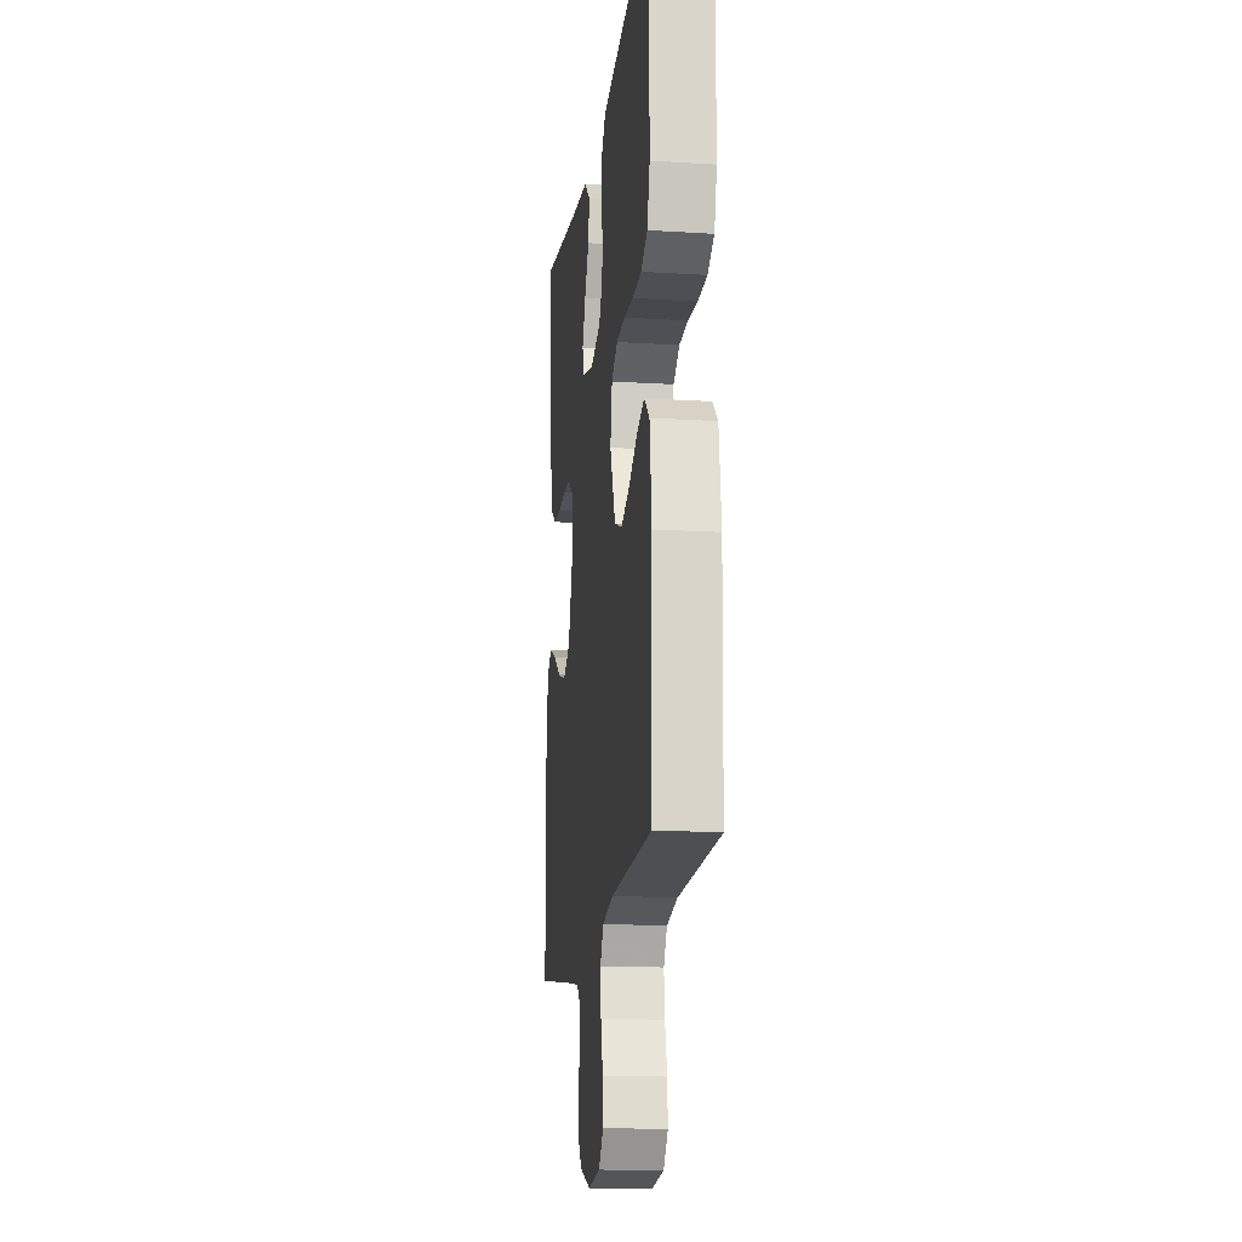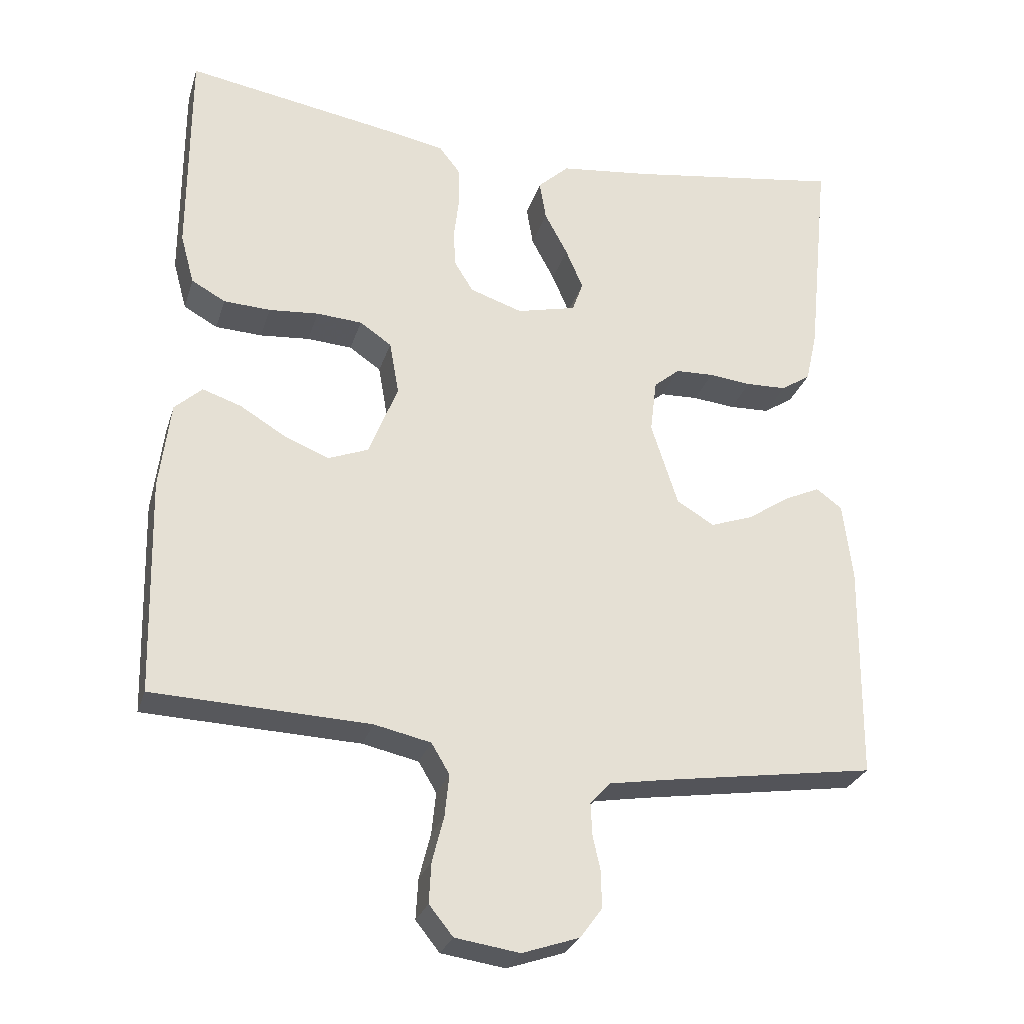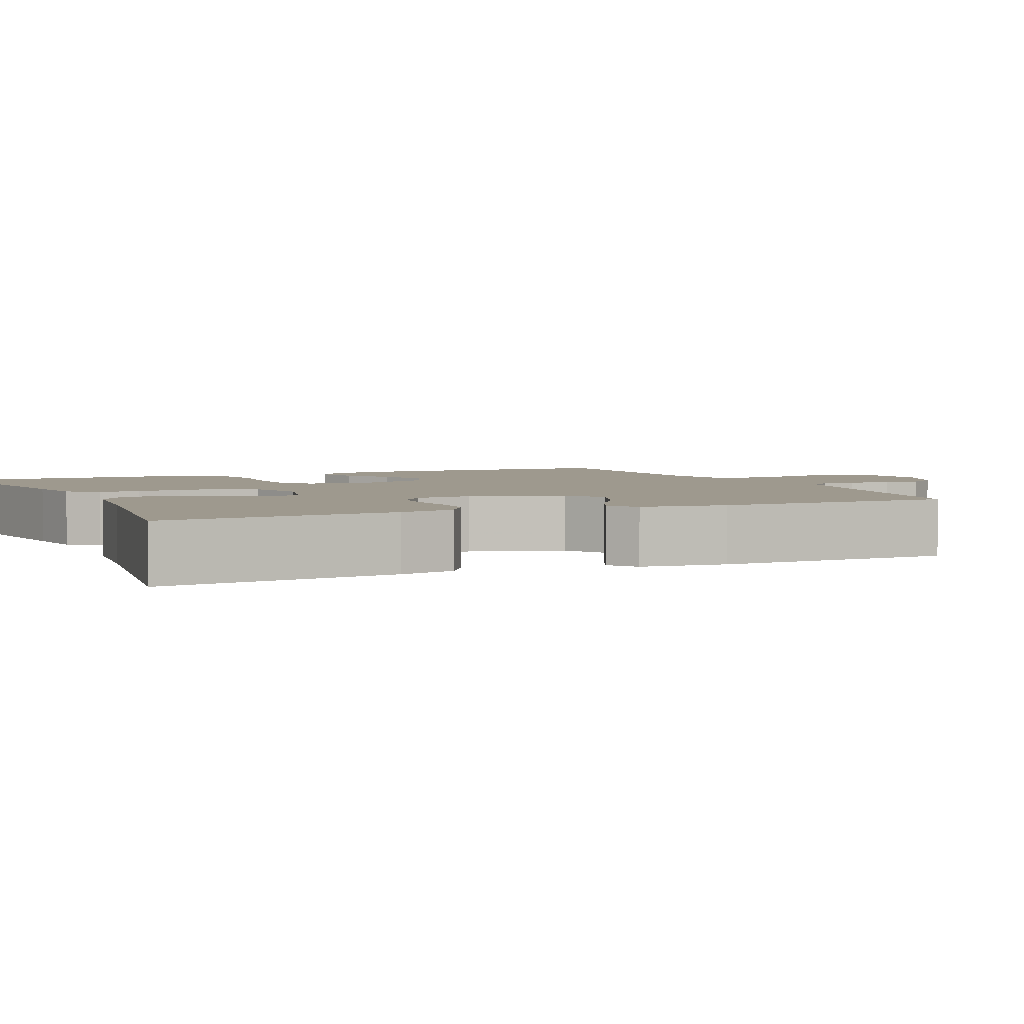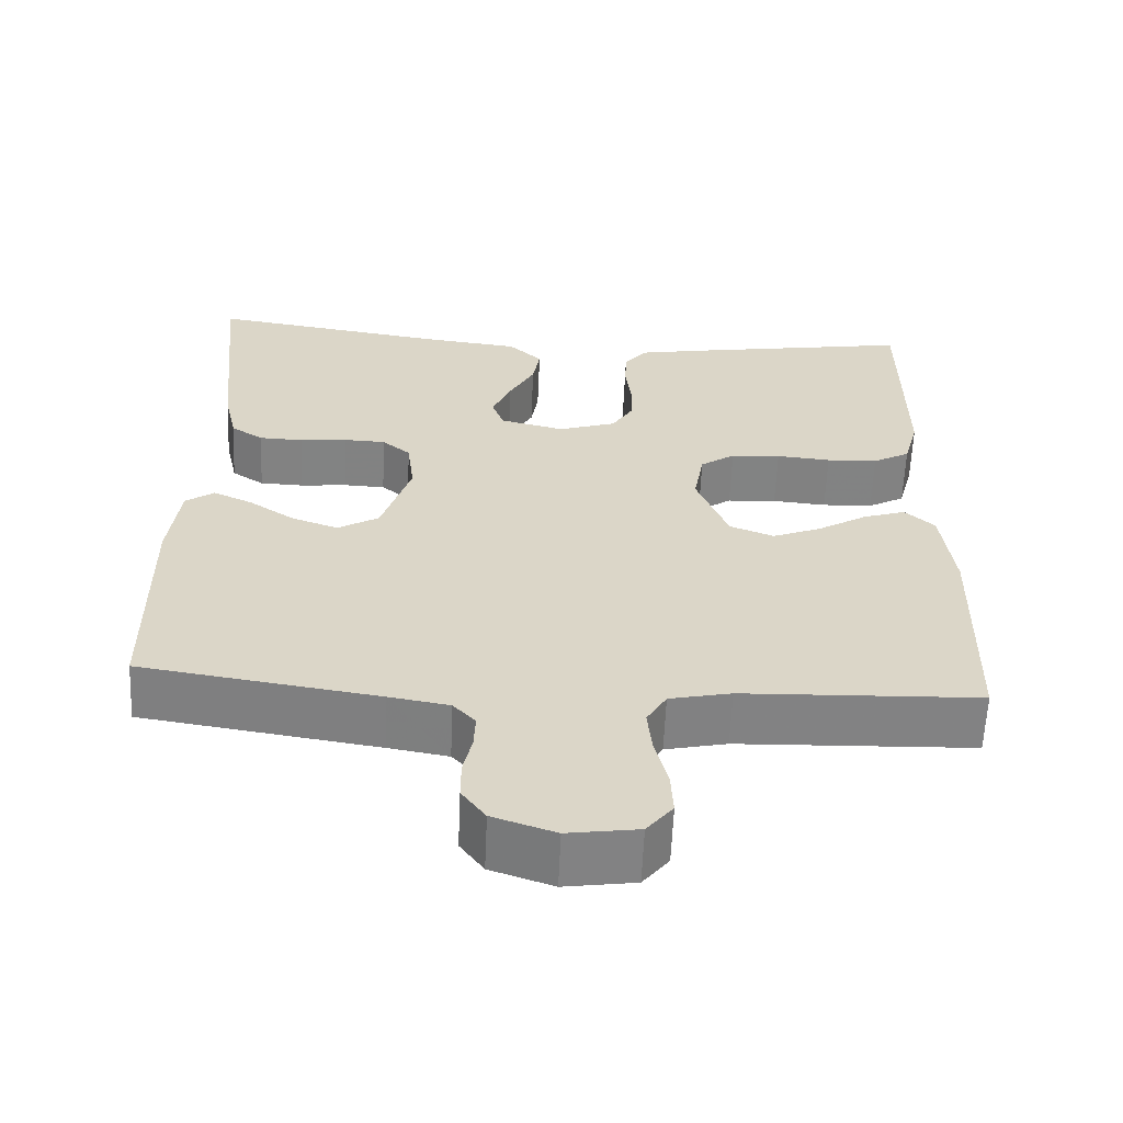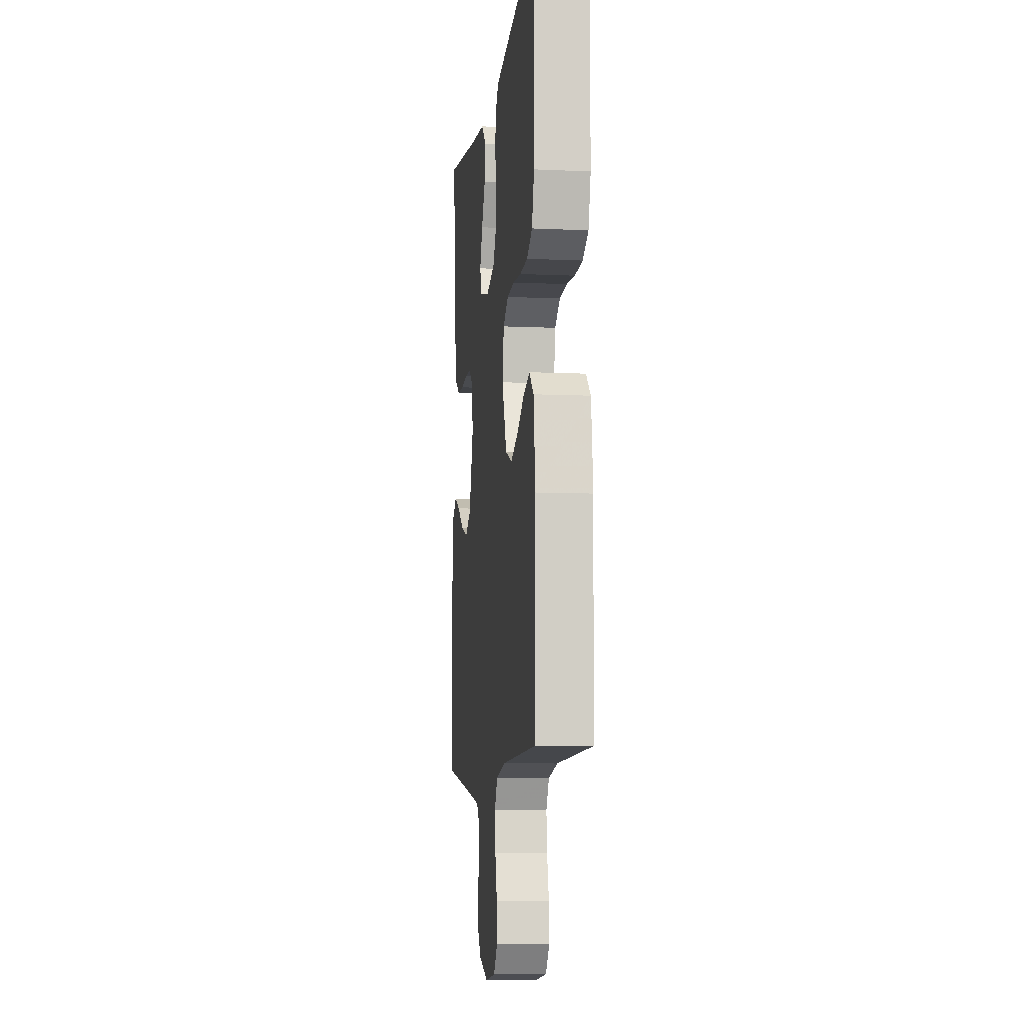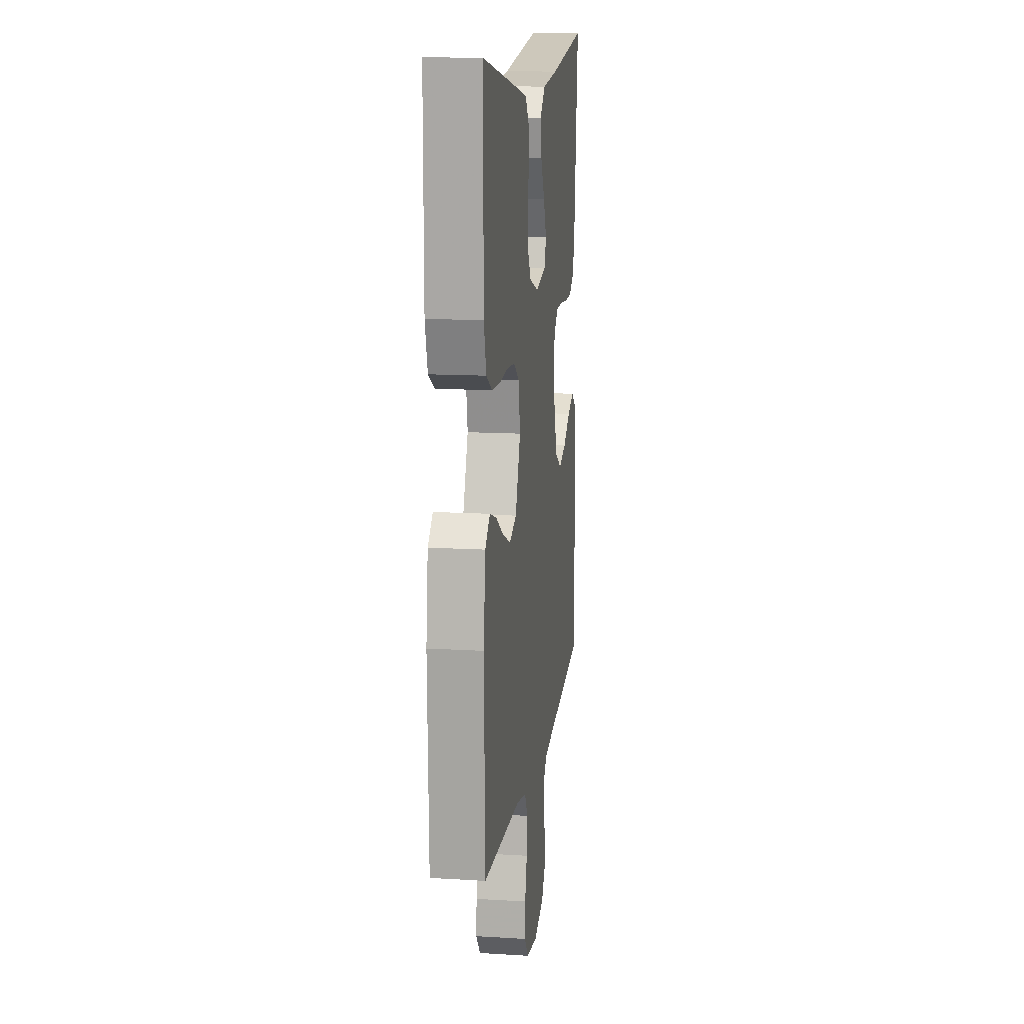
<metadata>
{"format":"obj","ext":"obj","renderer":"f3d","projection":"perspective","resolution":1024,"background":"white","views":[{"elev":-15.8,"azim":-97.4,"up":"+Z"},{"elev":-27.8,"azim":-16.0,"up":"+Z"},{"elev":3.5,"azim":65.6,"up":"+Y"},{"elev":-60.8,"azim":177.5,"up":"+Z"},{"elev":-8.2,"azim":-97.1,"up":"+Z"},{"elev":13.6,"azim":-82.2,"up":"+Z"}]}
</metadata>
<code>
v 0.5 0.07 -0.5
v 0.2 0.07 -0.546
v 0.124 0.07 -0.559
v 0.096 0.07 -0.59
v 0.098 0.07 -0.634
v 0.109 0.07 -0.684
v 0.109 0.07 -0.733
v 0.079 0.07 -0.774
v 0 0.07 -0.801
v -0.089 0.07 -0.788
v -0.122 0.07 -0.747
v -0.119 0.07 -0.691
v -0.103 0.07 -0.628
v -0.097 0.07 -0.57
v -0.122 0.07 -0.528
v -0.2 0.07 -0.511
v -0.5 0.07 -0.5
v -0.508 0.07 -0.2
v -0.493 0.07 -0.078
v -0.455 0.07 -0.043
v -0.401 0.07 -0.061
v -0.338 0.07 -0.099
v -0.276 0.07 -0.124
v -0.22 0.07 -0.102
v -0.18 0.07 0
v -0.193 0.07 0.074
v -0.237 0.07 0.104
v -0.3 0.07 0.108
v -0.369 0.07 0.102
v -0.434 0.07 0.105
v -0.481 0.07 0.131
v -0.5 0.07 0.2
v -0.5 0.07 0.5
v -0.2 0.07 0.45
v -0.125 0.07 0.436
v -0.096 0.07 0.399
v -0.094 0.07 0.347
v -0.101 0.07 0.289
v -0.1 0.07 0.234
v -0.073 0.07 0.19
v 0 0.07 0.166
v 0.082 0.07 0.186
v 0.097 0.07 0.228
v 0.073 0.07 0.284
v 0.041 0.07 0.344
v 0.032 0.07 0.399
v 0.075 0.07 0.439
v 0.2 0.07 0.454
v 0.5 0.07 0.5
v 0.469 0.07 0.2
v 0.453 0.07 0.129
v 0.412 0.07 0.102
v 0.356 0.07 0.1
v 0.297 0.07 0.106
v 0.244 0.07 0.104
v 0.208 0.07 0.074
v 0.199 0.07 0
v 0.236 0.07 -0.116
v 0.288 0.07 -0.147
v 0.347 0.07 -0.126
v 0.405 0.07 -0.087
v 0.455 0.07 -0.064
v 0.491 0.07 -0.09
v 0.504 0.07 -0.2
v 0.5 0 -0.5
v 0.2 0 -0.546
v 0.124 0 -0.559
v 0.096 0 -0.59
v 0.098 0 -0.634
v 0.109 0 -0.684
v 0.109 0 -0.733
v 0.079 0 -0.774
v 0 0 -0.801
v -0.089 0 -0.788
v -0.122 0 -0.747
v -0.119 0 -0.691
v -0.103 0 -0.628
v -0.097 0 -0.57
v -0.122 0 -0.528
v -0.2 0 -0.511
v -0.5 0 -0.5
v -0.508 0 -0.2
v -0.493 0 -0.078
v -0.455 0 -0.043
v -0.401 0 -0.061
v -0.338 0 -0.099
v -0.276 0 -0.124
v -0.22 0 -0.102
v -0.18 0 0
v -0.193 0 0.074
v -0.237 0 0.104
v -0.3 0 0.108
v -0.369 0 0.102
v -0.434 0 0.105
v -0.481 0 0.131
v -0.5 0 0.2
v -0.5 0 0.5
v -0.2 0 0.45
v -0.125 0 0.436
v -0.096 0 0.399
v -0.094 0 0.347
v -0.101 0 0.289
v -0.1 0 0.234
v -0.073 0 0.19
v 0 0 0.166
v 0.082 0 0.186
v 0.097 0 0.228
v 0.073 0 0.284
v 0.041 0 0.344
v 0.032 0 0.399
v 0.075 0 0.439
v 0.2 0 0.454
v 0.5 0 0.5
v 0.469 0 0.2
v 0.453 0 0.129
v 0.412 0 0.102
v 0.356 0 0.1
v 0.297 0 0.106
v 0.244 0 0.104
v 0.208 0 0.074
v 0.199 0 0
v 0.236 0 -0.116
v 0.288 0 -0.147
v 0.347 0 -0.126
v 0.405 0 -0.087
v 0.455 0 -0.064
v 0.491 0 -0.09
v 0.504 0 -0.2
f 63 64 1 2
f 60 61 62 63
f 59 60 63 2
f 58 59 2 3
f 57 58 3 4
f 56 57 4
f 51 52 53 54
f 51 54 55
f 48 49 50 51
f 48 51 55
f 47 48 55 56
f 44 45 46 47
f 43 44 47 56
f 35 36 37 38
f 35 38 39
f 34 35 39
f 33 34 39
f 32 33 39 40
f 28 29 30 31
f 27 28 31 32
f 19 20 21 22
f 19 22 23
f 16 17 18 19
f 15 16 19 23
f 14 15 23 24
f 10 11 12 13
f 10 13 14
f 9 10 14
f 5 6 7 8
f 4 5 8 9
f 42 43 56 4
f 27 32 40 41
f 26 27 41 42
f 25 26 42 4
f 14 24 25
f 4 9 14 25
f 66 65 128 127
f 127 126 125 124
f 66 127 124 123
f 67 66 123 122
f 68 67 122 121
f 68 121 120
f 118 117 116 115
f 119 118 115
f 115 114 113 112
f 119 115 112
f 120 119 112 111
f 111 110 109 108
f 120 111 108 107
f 102 101 100 99
f 103 102 99
f 103 99 98
f 103 98 97
f 104 103 97 96
f 95 94 93 92
f 96 95 92 91
f 86 85 84 83
f 87 86 83
f 83 82 81 80
f 87 83 80 79
f 88 87 79 78
f 77 76 75 74
f 78 77 74
f 78 74 73
f 72 71 70 69
f 73 72 69 68
f 68 120 107 106
f 105 104 96 91
f 106 105 91 90
f 68 106 90 89
f 89 88 78
f 89 78 73 68
f 1 65 66 2
f 2 66 67 3
f 3 67 68 4
f 4 68 69 5
f 5 69 70 6
f 6 70 71 7
f 7 71 72 8
f 8 72 73 9
f 9 73 74 10
f 10 74 75 11
f 11 75 76 12
f 12 76 77 13
f 13 77 78 14
f 14 78 79 15
f 15 79 80 16
f 16 80 81 17
f 17 81 82 18
f 18 82 83 19
f 19 83 84 20
f 20 84 85 21
f 21 85 86 22
f 22 86 87 23
f 23 87 88 24
f 24 88 89 25
f 25 89 90 26
f 26 90 91 27
f 27 91 92 28
f 28 92 93 29
f 29 93 94 30
f 30 94 95 31
f 31 95 96 32
f 32 96 97 33
f 33 97 98 34
f 34 98 99 35
f 35 99 100 36
f 36 100 101 37
f 37 101 102 38
f 38 102 103 39
f 39 103 104 40
f 40 104 105 41
f 41 105 106 42
f 42 106 107 43
f 43 107 108 44
f 44 108 109 45
f 45 109 110 46
f 46 110 111 47
f 47 111 112 48
f 48 112 113 49
f 49 113 114 50
f 50 114 115 51
f 51 115 116 52
f 52 116 117 53
f 53 117 118 54
f 54 118 119 55
f 55 119 120 56
f 56 120 121 57
f 57 121 122 58
f 58 122 123 59
f 59 123 124 60
f 60 124 125 61
f 61 125 126 62
f 62 126 127 63
f 63 127 128 64
f 64 128 65 1

</code>
